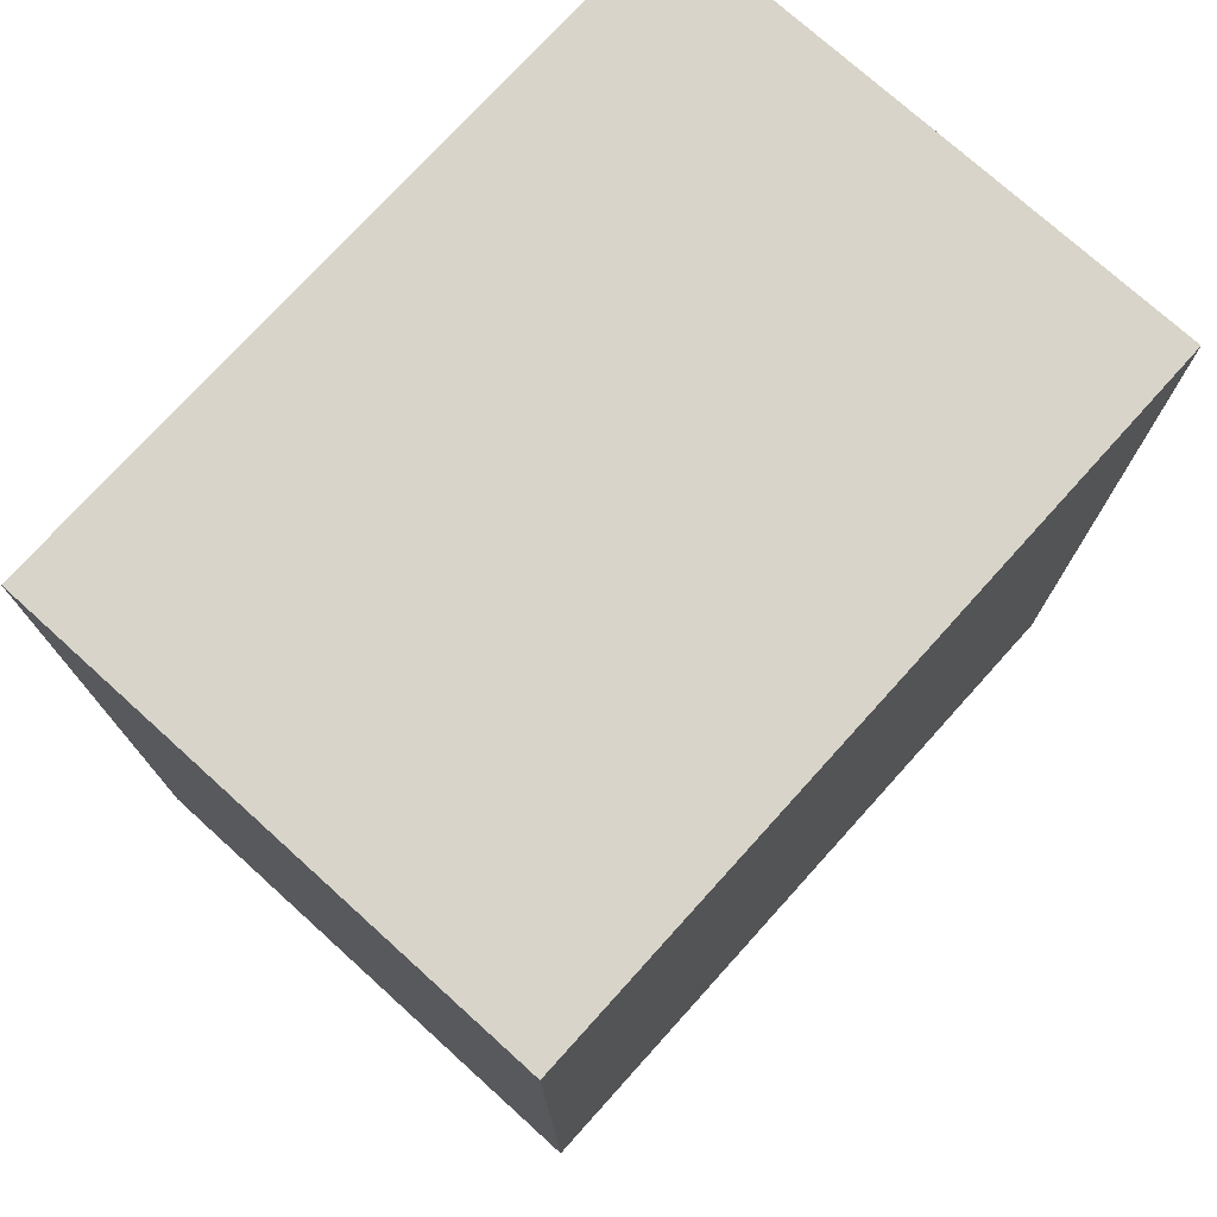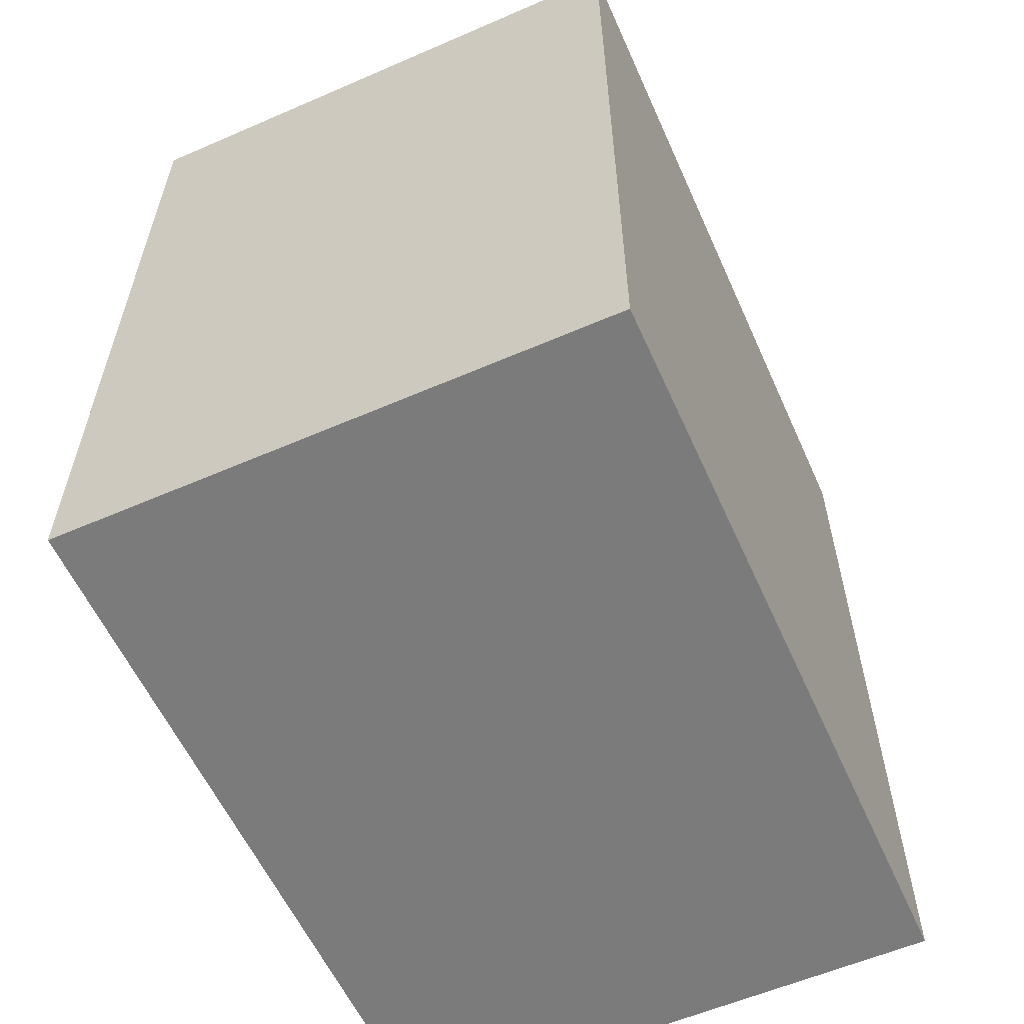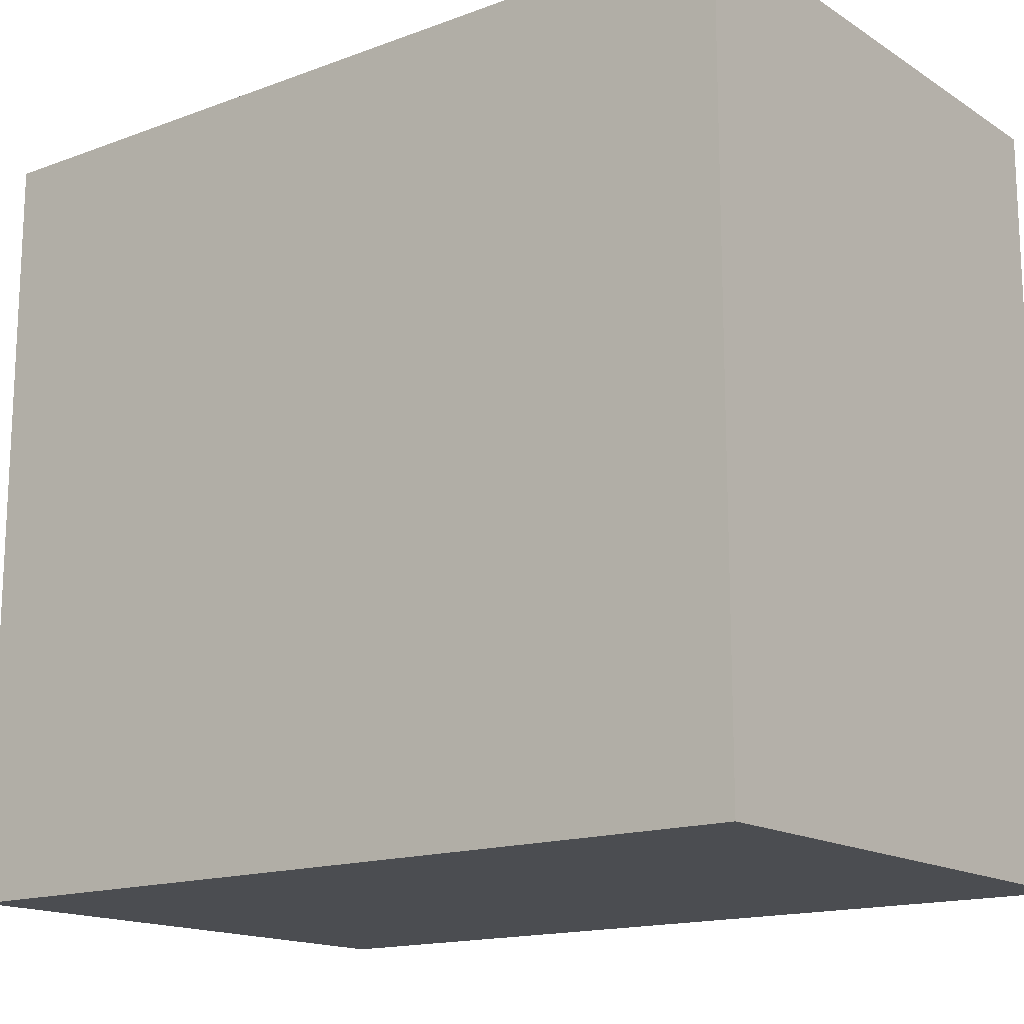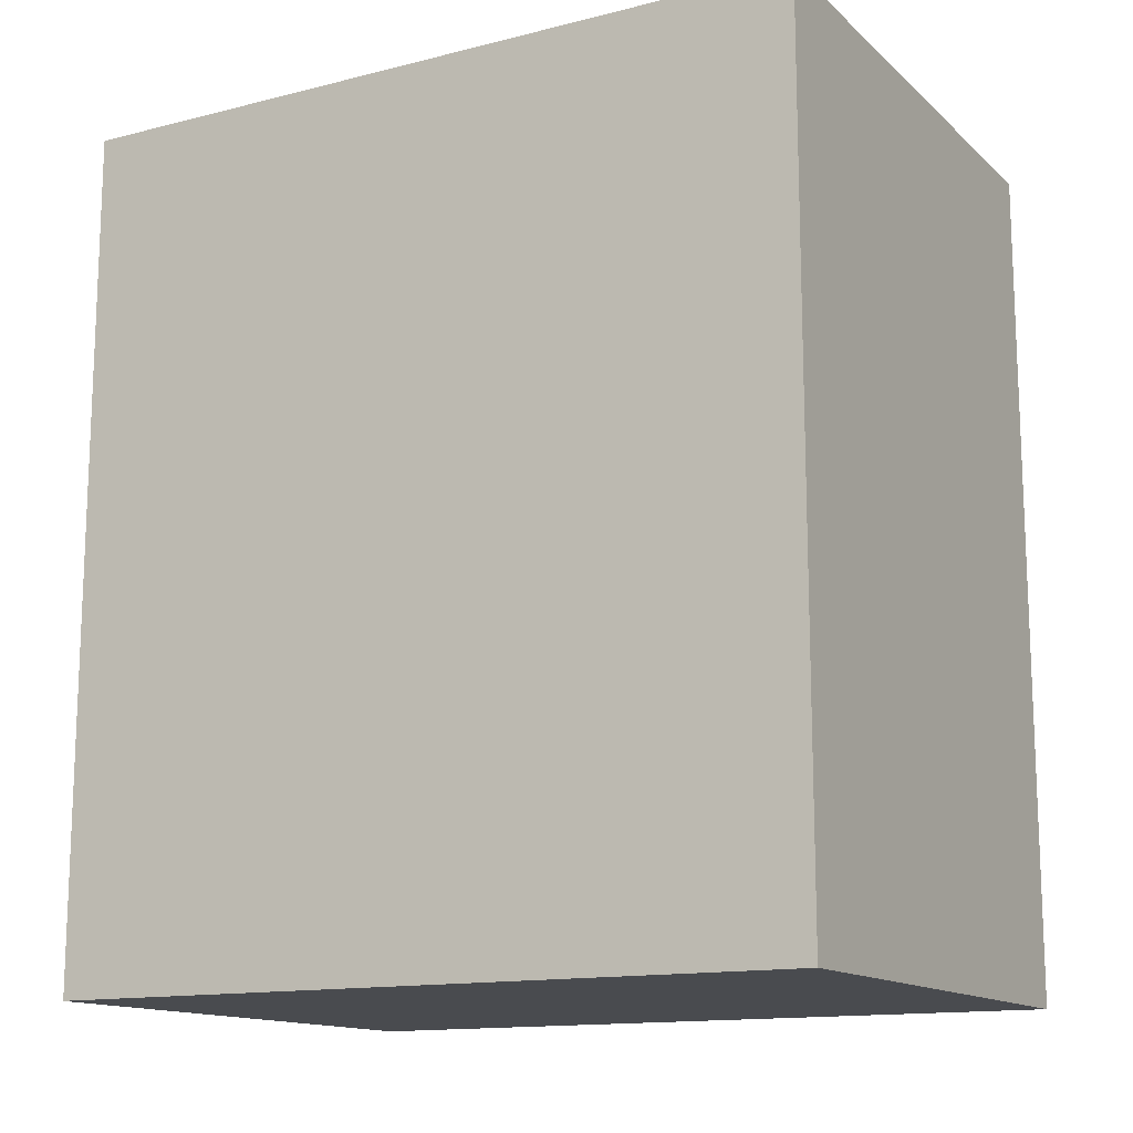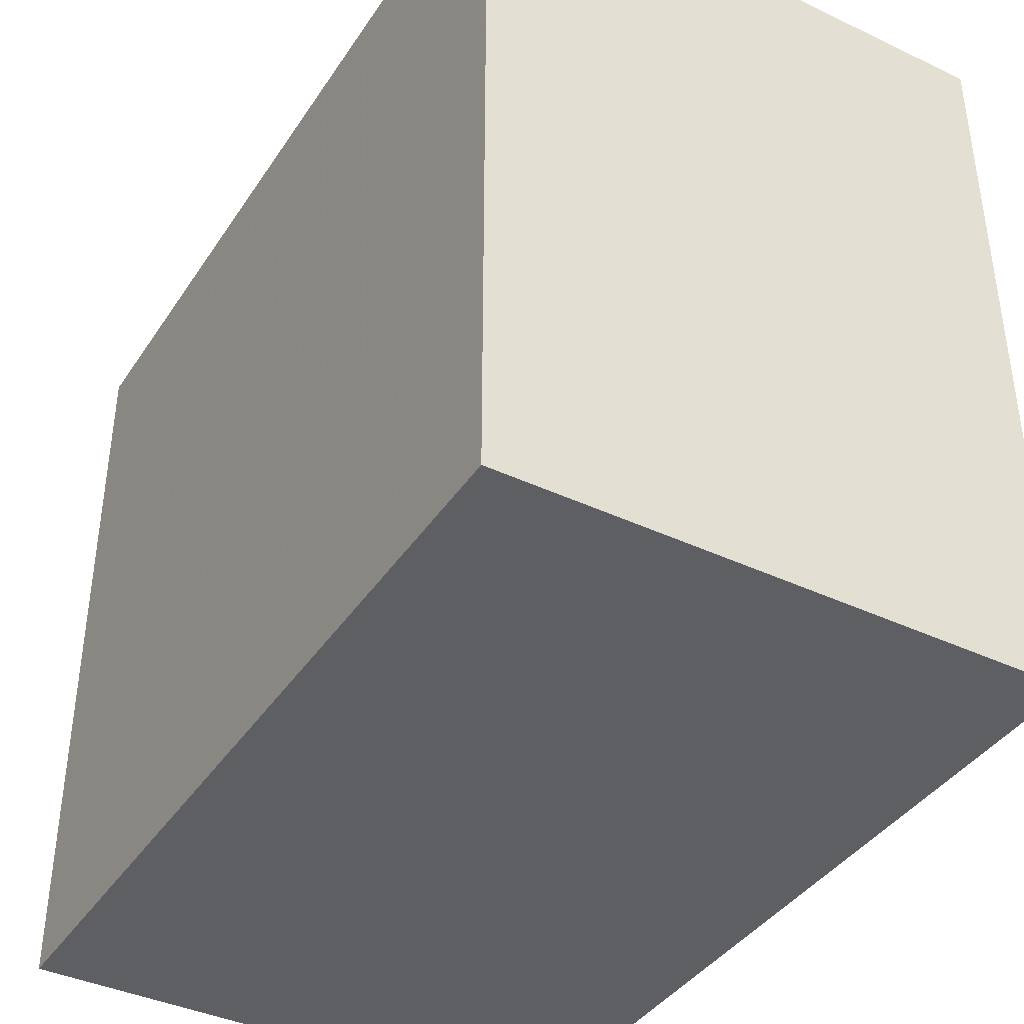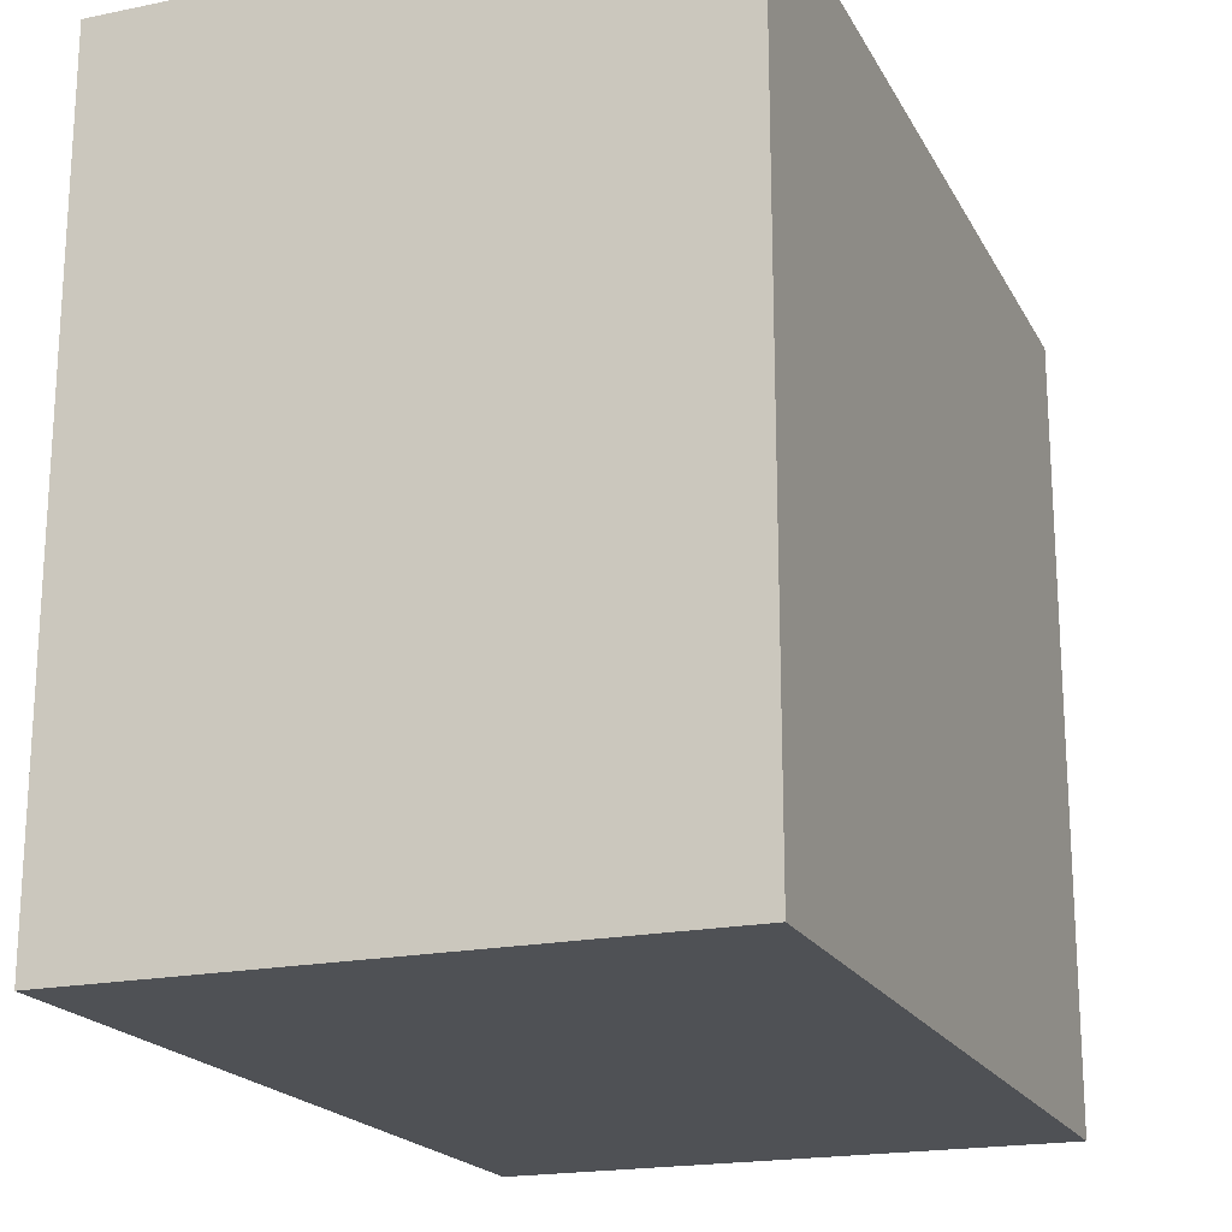
<metadata>
{"format":"obj","ext":"obj","renderer":"f3d","projection":"perspective","resolution":1024,"background":"white","views":[{"elev":75.0,"azim":42.1,"up":"+Y"},{"elev":-58.5,"azim":-155.9,"up":"+Y"},{"elev":-15.7,"azim":127.7,"up":"+Z"},{"elev":-13.9,"azim":-60.8,"up":"+Y"},{"elev":-39.8,"azim":-30.3,"up":"+Z"},{"elev":-19.6,"azim":20.9,"up":"+Z"}]}
</metadata>
<code>
v 0.5136 0.5359 -1.249
v 0.4351 0.5359 -1.357
v 0.4351 0.5359 -1.249
v 0.5136 0.5359 -1.357
v 0.4351 0.4143 -1.357
v 0.5136 0.4143 -1.357
v 0.4351 0.4143 -1.249
v 0.5136 0.4143 -1.249
f 1 2 3
f 4 5 2
f 6 7 5
f 8 3 7
f 5 3 2
f 4 8 6
f 1 4 2
f 4 6 5
f 6 8 7
f 8 1 3
f 5 7 3
f 4 1 8

</code>
